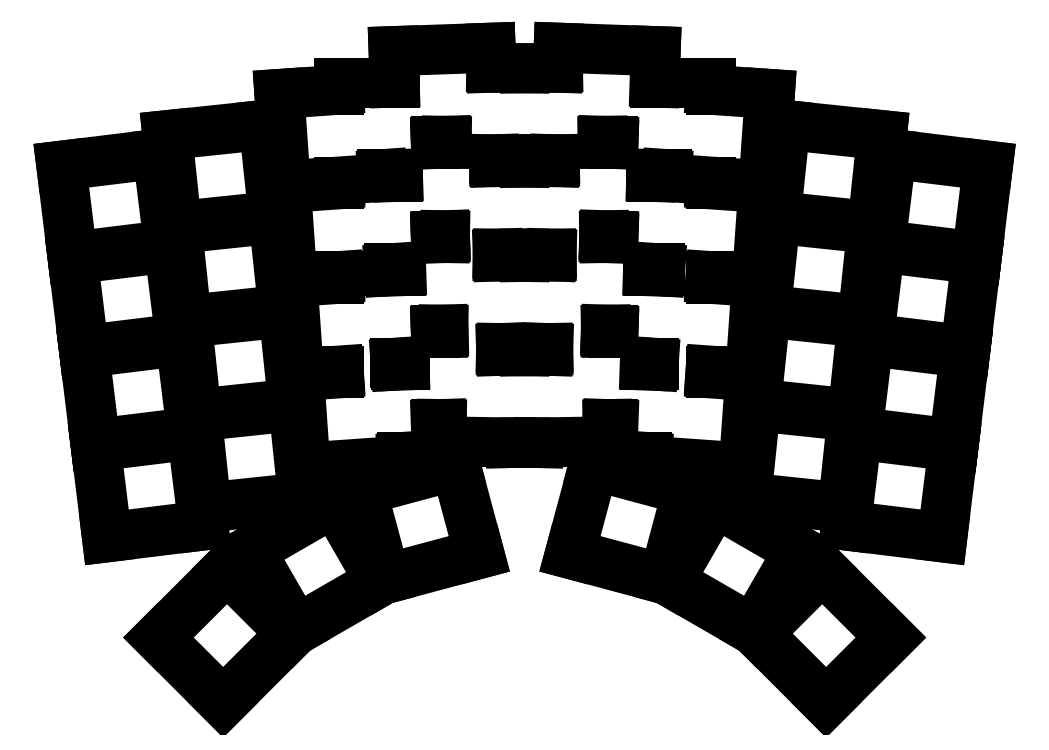
<metadata>
{"format":"dxf","ext":"dxf","renderer":"ezdxf+matplotlib","layout":"modelspace","background":"white","min_lineweight":24,"dpi":150}
</metadata>
<code>
0
SECTION
2
ENTITIES
0
LINE
8
0
10
133.4
20
-173.3
11
150.7
21
-171.2
0
LINE
8
0
10
150.7
20
-171.2
11
148.7
21
-154.8
0
LINE
8
0
10
148.7
20
-154.8
11
131.4
21
-156.9
0
LINE
8
0
10
131.4
20
-156.9
11
133.4
21
-173.3
0
LINE
8
0
10
131.3
20
-156.4
11
148.7
21
-154.3
0
LINE
8
0
10
148.7
20
-154.3
11
146.6
21
-137.9
0
LINE
8
0
10
146.6
20
-137.9
11
129.3
21
-140
0
LINE
8
0
10
129.3
20
-140
11
131.3
21
-156.4
0
LINE
8
0
10
129.2
20
-139.5
11
146.6
21
-137.4
0
LINE
8
0
10
146.6
20
-137.4
11
144.6
21
-121
0
LINE
8
0
10
144.6
20
-121
11
127.2
21
-123.2
0
LINE
8
0
10
127.2
20
-123.2
11
129.2
21
-139.5
0
LINE
8
0
10
127.1
20
-122.7
11
144.5
21
-120.5
0
LINE
8
0
10
144.5
20
-120.5
11
142.5
21
-104.2
0
LINE
8
0
10
142.5
20
-104.2
11
125.1
21
-106.3
0
LINE
8
0
10
125.1
20
-106.3
11
127.1
21
-122.7
0
LINE
8
0
10
151.3
20
-167.9
11
168.7
21
-166.1
0
LINE
8
0
10
168.7
20
-166.1
11
167
21
-149.7
0
LINE
8
0
10
167
20
-149.7
11
149.6
21
-151.5
0
LINE
8
0
10
149.6
20
-151.5
11
151.3
21
-167.9
0
LINE
8
0
10
149.5
20
-151
11
166.9
21
-149.2
0
LINE
8
0
10
166.9
20
-149.2
11
165.2
21
-132.8
0
LINE
8
0
10
165.2
20
-132.8
11
147.8
21
-134.6
0
LINE
8
0
10
147.8
20
-134.6
11
149.5
21
-151
0
LINE
8
0
10
147.7
20
-134.1
11
165.1
21
-132.3
0
LINE
8
0
10
165.1
20
-132.3
11
163.4
21
-115.9
0
LINE
8
0
10
163.4
20
-115.9
11
146
21
-117.7
0
LINE
8
0
10
146
20
-117.7
11
147.7
21
-134.1
0
LINE
8
0
10
146
20
-117.2
11
163.4
21
-115.4
0
LINE
8
0
10
163.4
20
-115.4
11
161.6
21
-98.95
0
LINE
8
0
10
161.6
20
-98.95
11
144.2
21
-100.8
0
LINE
8
0
10
144.2
20
-100.8
11
146
21
-117.2
0
LINE
8
0
10
169.2
20
-160.7
11
186.6
21
-159.5
0
LINE
8
0
10
186.6
20
-159.5
11
186.6
21
-158.8
0
LINE
8
0
10
175.2
20
-143.7
11
168
21
-144.2
0
LINE
8
0
10
168
20
-144.2
11
169.2
21
-160.7
0
LINE
8
0
10
168
20
-143.7
11
175.2
21
-143.2
0
LINE
8
0
10
185.4
20
-142.3
11
185.4
21
-141.8
0
LINE
8
0
10
175.2
20
-126.7
11
166.8
21
-127.3
0
LINE
8
0
10
166.8
20
-127.3
11
168
21
-143.7
0
LINE
8
0
10
166.8
20
-126.8
11
175.2
21
-126.2
0
LINE
8
0
10
184.2
20
-125.3
11
184.2
21
-124.8
0
LINE
8
0
10
175.2
20
-109.6
11
165.6
21
-110.3
0
LINE
8
0
10
165.6
20
-110.3
11
166.8
21
-126.8
0
LINE
8
0
10
165.6
20
-109.8
11
175.2
21
-109.1
0
LINE
8
0
10
183
20
-108.3
11
183
21
-107.8
0
LINE
8
0
10
175.2
20
-92.61
11
164.5
21
-93.36
0
LINE
8
0
10
164.5
20
-93.36
11
165.6
21
-109.8
0
LINE
8
0
10
192.7
20
-152.9
11
193.7
21
-152.9
0
LINE
8
0
10
204.4
20
-139.7
11
204.4
21
-139.2
0
LINE
8
0
10
194
20
-136.4
11
192.7
21
-136.4
0
LINE
8
0
10
187
20
-141.8
11
187
21
-142.3
0
LINE
8
0
10
192.7
20
-135.9
11
194
21
-135.8
0
LINE
8
0
10
203.8
20
-122.7
11
203.8
21
-122.2
0
LINE
8
0
10
194.3
20
-119.3
11
192.7
21
-119.4
0
LINE
8
0
10
186.4
20
-124.8
11
186.4
21
-125.3
0
LINE
8
0
10
192.7
20
-118.9
11
194.3
21
-118.8
0
LINE
8
0
10
203.2
20
-105.6
11
203.2
21
-105.1
0
LINE
8
0
10
194.6
20
-102.3
11
192.7
21
-102.4
0
LINE
8
0
10
185.8
20
-107.8
11
185.8
21
-108.3
0
LINE
8
0
10
192.7
20
-101.9
11
194.6
21
-101.8
0
LINE
8
0
10
202.7
20
-88.63
11
202.5
21
-85.02
0
LINE
8
0
10
202.5
20
-85.02
11
185
21
-85.63
0
LINE
8
0
10
185
20
-85.63
11
185.2
21
-91.31
0
LINE
8
0
10
206.2
20
-156.3
11
208.7
21
-156.2
0
LINE
8
0
10
211.2
20
-156.2
11
223.7
21
-156
0
LINE
8
0
10
223.7
20
-156
11
223.6
21
-152.9
0
LINE
8
0
10
212.9
20
-139.7
11
208.7
21
-139.7
0
LINE
8
0
10
206.2
20
-156.2
11
206.2
21
-156.3
0
LINE
8
0
10
205.9
20
-139.3
11
208.7
21
-139.2
0
LINE
8
0
10
211.5
20
-139.2
11
212.9
21
-139.2
0
LINE
8
0
10
223.3
20
-136.4
11
223.3
21
-135.8
0
LINE
8
0
10
213.5
20
-122.7
11
208.7
21
-122.7
0
LINE
8
0
10
205.9
20
-139.2
11
205.9
21
-139.3
0
LINE
8
0
10
205.6
20
-122.3
11
208.7
21
-122.2
0
LINE
8
0
10
211.8
20
-122.2
11
213.5
21
-122.2
0
LINE
8
0
10
223
20
-119.3
11
223
21
-118.8
0
LINE
8
0
10
214.1
20
-105.6
11
208.7
21
-105.7
0
LINE
8
0
10
205.6
20
-122.2
11
205.6
21
-122.3
0
LINE
8
0
10
205.3
20
-105.3
11
208.7
21
-105.2
0
LINE
8
0
10
212
20
-105.2
11
214.1
21
-105.1
0
LINE
8
0
10
222.7
20
-102.3
11
222.7
21
-101.8
0
LINE
8
0
10
214.7
20
-88.63
11
208.7
21
-88.73
0
LINE
8
0
10
205.3
20
-105.2
11
205.3
21
-105.3
0
LINE
8
0
10
224.7
20
-158.8
11
230.8
21
-158.8
0
LINE
8
0
10
242.2
20
-143.7
11
242.2
21
-143.2
0
LINE
8
0
10
231.9
20
-142.3
11
230.3
21
-142.3
0
LINE
8
0
10
224.7
20
-152.9
11
224.7
21
-158.8
0
LINE
8
0
10
230.3
20
-141.8
11
231.9
21
-141.8
0
LINE
8
0
10
242.2
20
-126.7
11
242.2
21
-126.2
0
LINE
8
0
10
233.1
20
-125.3
11
230.9
21
-125.3
0
LINE
8
0
10
224.7
20
-135.9
11
224.7
21
-136.4
0
LINE
8
0
10
230.9
20
-124.8
11
233.1
21
-124.8
0
LINE
8
0
10
242.2
20
-109.6
11
242.2
21
-109.1
0
LINE
8
0
10
234.3
20
-108.3
11
231.5
21
-108.3
0
LINE
8
0
10
224.7
20
-118.9
11
224.7
21
-119.4
0
LINE
8
0
10
231.5
20
-107.8
11
234.3
21
-107.8
0
LINE
8
0
10
242.2
20
-92.61
11
242.2
21
-91.31
0
LINE
8
0
10
242.2
20
-91.31
11
232.1
21
-91.31
0
LINE
8
0
10
224.7
20
-101.9
11
224.7
21
-102.4
0
LINE
8
0
10
216.8
20
-176.3
11
233.7
21
-180.8
0
LINE
8
0
10
233.7
20
-180.8
11
238
21
-164.9
0
LINE
8
0
10
238
20
-164.9
11
221.1
21
-160.3
0
LINE
8
0
10
221.1
20
-160.3
11
216.8
21
-176.3
0
LINE
8
0
10
234.7
20
-181.2
11
249.9
21
-190
0
LINE
8
0
10
249.9
20
-190
11
258.1
21
-175.7
0
LINE
8
0
10
258.1
20
-175.7
11
243
21
-166.9
0
LINE
8
0
10
243
20
-166.9
11
234.7
21
-181.2
0
LINE
8
0
10
250.6
20
-190.7
11
263
21
-203
0
LINE
8
0
10
263
20
-203
11
274.7
21
-191.4
0
LINE
8
0
10
274.7
20
-191.4
11
262.3
21
-179
0
LINE
8
0
10
262.3
20
-179
11
250.6
21
-190.7
0
LINE
8
0
10
266.6
20
-171.2
11
284
21
-173.3
0
LINE
8
0
10
284
20
-173.3
11
286
21
-156.9
0
LINE
8
0
10
286
20
-156.9
11
268.6
21
-154.8
0
LINE
8
0
10
268.6
20
-154.8
11
266.6
21
-171.2
0
LINE
8
0
10
268.7
20
-154.3
11
286
21
-156.4
0
LINE
8
0
10
286
20
-156.4
11
288
21
-140
0
LINE
8
0
10
288
20
-140
11
270.7
21
-137.9
0
LINE
8
0
10
270.7
20
-137.9
11
268.7
21
-154.3
0
LINE
8
0
10
270.7
20
-137.4
11
288.1
21
-139.5
0
LINE
8
0
10
288.1
20
-139.5
11
290.1
21
-123.2
0
LINE
8
0
10
290.1
20
-123.2
11
272.7
21
-121
0
LINE
8
0
10
272.7
20
-121
11
270.7
21
-137.4
0
LINE
8
0
10
272.8
20
-120.5
11
290.2
21
-122.7
0
LINE
8
0
10
290.2
20
-122.7
11
292.2
21
-106.3
0
LINE
8
0
10
292.2
20
-106.3
11
274.8
21
-104.2
0
LINE
8
0
10
274.8
20
-104.2
11
272.8
21
-120.5
0
LINE
8
0
10
248.6
20
-166.1
11
266
21
-167.9
0
LINE
8
0
10
266
20
-167.9
11
267.8
21
-151.5
0
LINE
8
0
10
267.8
20
-151.5
11
250.3
21
-149.7
0
LINE
8
0
10
250.3
20
-149.7
11
248.6
21
-166.1
0
LINE
8
0
10
250.4
20
-149.2
11
267.8
21
-151
0
LINE
8
0
10
267.8
20
-151
11
269.5
21
-134.6
0
LINE
8
0
10
269.5
20
-134.6
11
252.1
21
-132.8
0
LINE
8
0
10
252.1
20
-132.8
11
250.4
21
-149.2
0
LINE
8
0
10
252.2
20
-132.3
11
269.6
21
-134.1
0
LINE
8
0
10
269.6
20
-134.1
11
271.3
21
-117.7
0
LINE
8
0
10
271.3
20
-117.7
11
253.9
21
-115.9
0
LINE
8
0
10
253.9
20
-115.9
11
252.2
21
-132.3
0
LINE
8
0
10
254
20
-115.4
11
271.4
21
-117.2
0
LINE
8
0
10
271.4
20
-117.2
11
273.1
21
-100.8
0
LINE
8
0
10
273.1
20
-100.8
11
255.7
21
-98.95
0
LINE
8
0
10
255.7
20
-98.95
11
254
21
-115.4
0
LINE
8
0
10
230.7
20
-159.5
11
248.2
21
-160.7
0
LINE
8
0
10
248.2
20
-160.7
11
249.3
21
-144.2
0
LINE
8
0
10
249.3
20
-144.2
11
242.2
21
-143.7
0
LINE
8
0
10
230.8
20
-158.8
11
230.7
21
-159.5
0
LINE
8
0
10
242.2
20
-143.2
11
249.4
21
-143.7
0
LINE
8
0
10
249.4
20
-143.7
11
250.5
21
-127.3
0
LINE
8
0
10
250.5
20
-127.3
11
242.2
21
-126.7
0
LINE
8
0
10
231.9
20
-141.8
11
231.9
21
-142.3
0
LINE
8
0
10
242.2
20
-126.2
11
250.5
21
-126.8
0
LINE
8
0
10
250.5
20
-126.8
11
251.7
21
-110.3
0
LINE
8
0
10
251.7
20
-110.3
11
242.2
21
-109.6
0
LINE
8
0
10
233.1
20
-124.8
11
233.1
21
-125.3
0
LINE
8
0
10
242.2
20
-109.1
11
251.7
21
-109.8
0
LINE
8
0
10
251.7
20
-109.8
11
252.9
21
-93.36
0
LINE
8
0
10
252.9
20
-93.36
11
242.2
21
-92.61
0
LINE
8
0
10
234.3
20
-107.8
11
234.3
21
-108.3
0
LINE
8
0
10
223.6
20
-152.9
11
224.7
21
-152.9
0
LINE
8
0
10
230.3
20
-142.3
11
230.3
21
-141.8
0
LINE
8
0
10
224.7
20
-136.4
11
223.3
21
-136.4
0
LINE
8
0
10
212.9
20
-139.2
11
212.9
21
-139.7
0
LINE
8
0
10
223.3
20
-135.8
11
224.7
21
-135.9
0
LINE
8
0
10
230.9
20
-125.3
11
230.9
21
-124.8
0
LINE
8
0
10
224.7
20
-119.4
11
223
21
-119.3
0
LINE
8
0
10
213.5
20
-122.2
11
213.5
21
-122.7
0
LINE
8
0
10
223
20
-118.8
11
224.7
21
-118.9
0
LINE
8
0
10
231.5
20
-108.3
11
231.5
21
-107.8
0
LINE
8
0
10
224.7
20
-102.4
11
222.7
21
-102.3
0
LINE
8
0
10
214.1
20
-105.1
11
214.1
21
-105.6
0
LINE
8
0
10
222.7
20
-101.8
11
224.7
21
-101.9
0
LINE
8
0
10
232.1
20
-91.31
11
232.3
21
-85.63
0
LINE
8
0
10
232.3
20
-85.63
11
214.8
21
-85.02
0
LINE
8
0
10
214.8
20
-85.02
11
214.7
21
-88.63
0
LINE
8
0
10
193.7
20
-156
11
206.2
21
-156.2
0
LINE
8
0
10
208.7
20
-156.2
11
211.2
21
-156.3
0
LINE
8
0
10
211.2
20
-156.3
11
211.2
21
-156.2
0
LINE
8
0
10
208.7
20
-139.7
11
204.4
21
-139.7
0
LINE
8
0
10
193.7
20
-152.9
11
193.7
21
-156
0
LINE
8
0
10
204.4
20
-139.2
11
205.9
21
-139.2
0
LINE
8
0
10
208.7
20
-139.2
11
211.5
21
-139.3
0
LINE
8
0
10
211.5
20
-139.3
11
211.5
21
-139.2
0
LINE
8
0
10
208.7
20
-122.7
11
203.8
21
-122.7
0
LINE
8
0
10
194
20
-135.8
11
194
21
-136.4
0
LINE
8
0
10
203.8
20
-122.2
11
205.6
21
-122.2
0
LINE
8
0
10
208.7
20
-122.2
11
211.7
21
-122.3
0
LINE
8
0
10
211.7
20
-122.3
11
211.8
21
-122.2
0
LINE
8
0
10
208.7
20
-105.7
11
203.2
21
-105.6
0
LINE
8
0
10
194.3
20
-118.8
11
194.3
21
-119.3
0
LINE
8
0
10
203.2
20
-105.1
11
205.3
21
-105.2
0
LINE
8
0
10
208.7
20
-105.2
11
212
21
-105.3
0
LINE
8
0
10
212
20
-105.3
11
212
21
-105.2
0
LINE
8
0
10
208.7
20
-88.73
11
202.7
21
-88.63
0
LINE
8
0
10
194.6
20
-101.8
11
194.6
21
-102.3
0
LINE
8
0
10
186.6
20
-158.8
11
192.7
21
-158.8
0
LINE
8
0
10
192.7
20
-158.8
11
192.7
21
-152.9
0
LINE
8
0
10
187
20
-142.3
11
185.4
21
-142.3
0
LINE
8
0
10
175.2
20
-143.2
11
175.2
21
-143.7
0
LINE
8
0
10
185.4
20
-141.8
11
187
21
-141.8
0
LINE
8
0
10
192.7
20
-136.4
11
192.7
21
-135.9
0
LINE
8
0
10
186.4
20
-125.3
11
184.2
21
-125.3
0
LINE
8
0
10
175.2
20
-126.2
11
175.2
21
-126.7
0
LINE
8
0
10
184.2
20
-124.8
11
186.4
21
-124.8
0
LINE
8
0
10
192.7
20
-119.4
11
192.7
21
-118.9
0
LINE
8
0
10
185.8
20
-108.3
11
183
21
-108.3
0
LINE
8
0
10
175.2
20
-109.1
11
175.2
21
-109.6
0
LINE
8
0
10
183
20
-107.8
11
185.8
21
-107.8
0
LINE
8
0
10
192.7
20
-102.4
11
192.7
21
-101.9
0
LINE
8
0
10
185.2
20
-91.31
11
175.2
21
-91.31
0
LINE
8
0
10
175.2
20
-91.31
11
175.2
21
-92.61
0
LINE
8
0
10
183.6
20
-180.8
11
200.5
21
-176.3
0
LINE
8
0
10
200.5
20
-176.3
11
196.2
21
-160.3
0
LINE
8
0
10
196.2
20
-160.3
11
179.3
21
-164.9
0
LINE
8
0
10
179.3
20
-164.9
11
183.6
21
-180.8
0
LINE
8
0
10
167.5
20
-190
11
182.6
21
-181.2
0
LINE
8
0
10
182.6
20
-181.2
11
174.4
21
-166.9
0
LINE
8
0
10
174.4
20
-166.9
11
159.2
21
-175.7
0
LINE
8
0
10
159.2
20
-175.7
11
167.5
21
-190
0
LINE
8
0
10
154.3
20
-203
11
166.7
21
-190.7
0
LINE
8
0
10
166.7
20
-190.7
11
155
21
-179
0
LINE
8
0
10
155
20
-179
11
142.6
21
-191.4
0
LINE
8
0
10
142.6
20
-191.4
11
154.3
21
-203
0
ENDSEC
0
EOF

</code>
